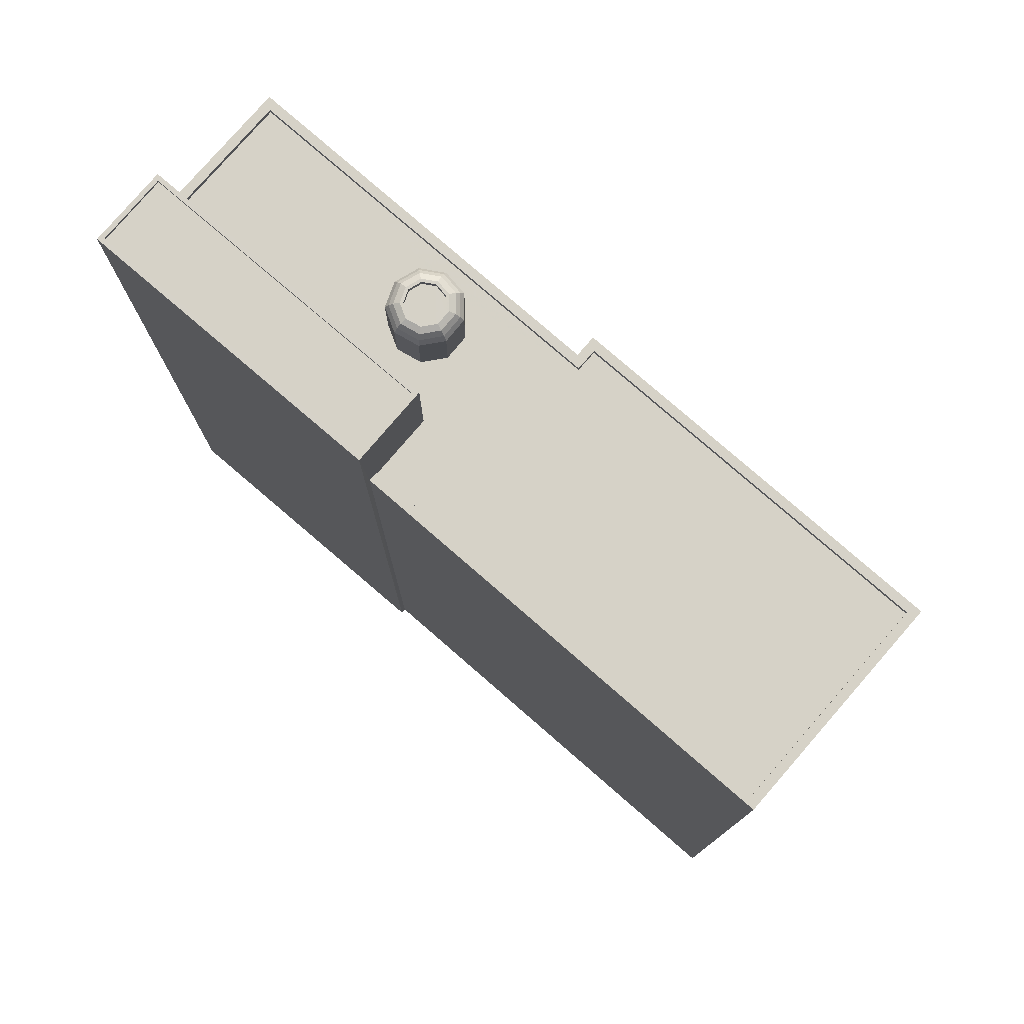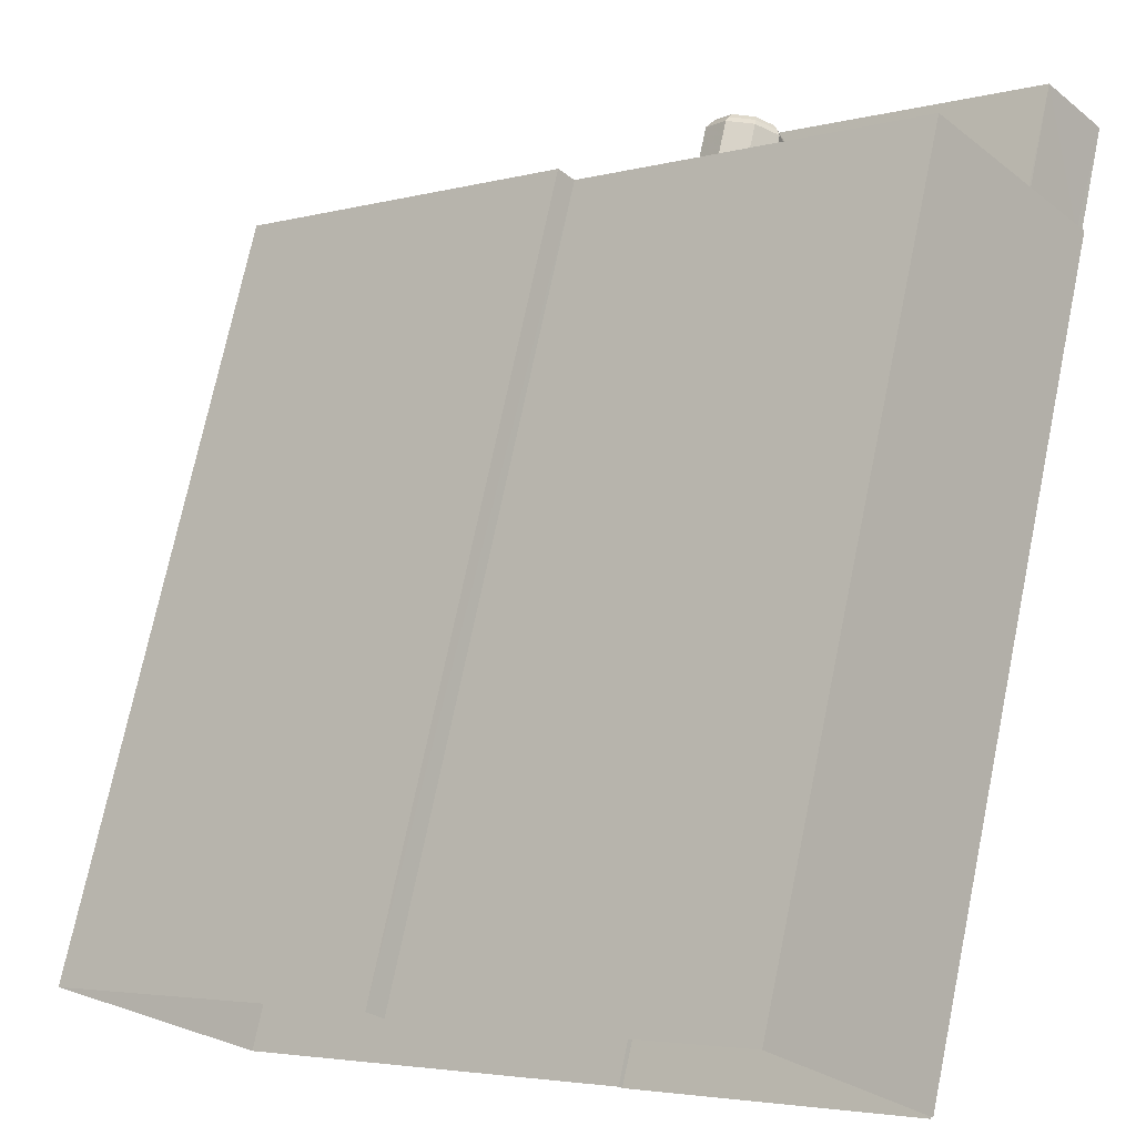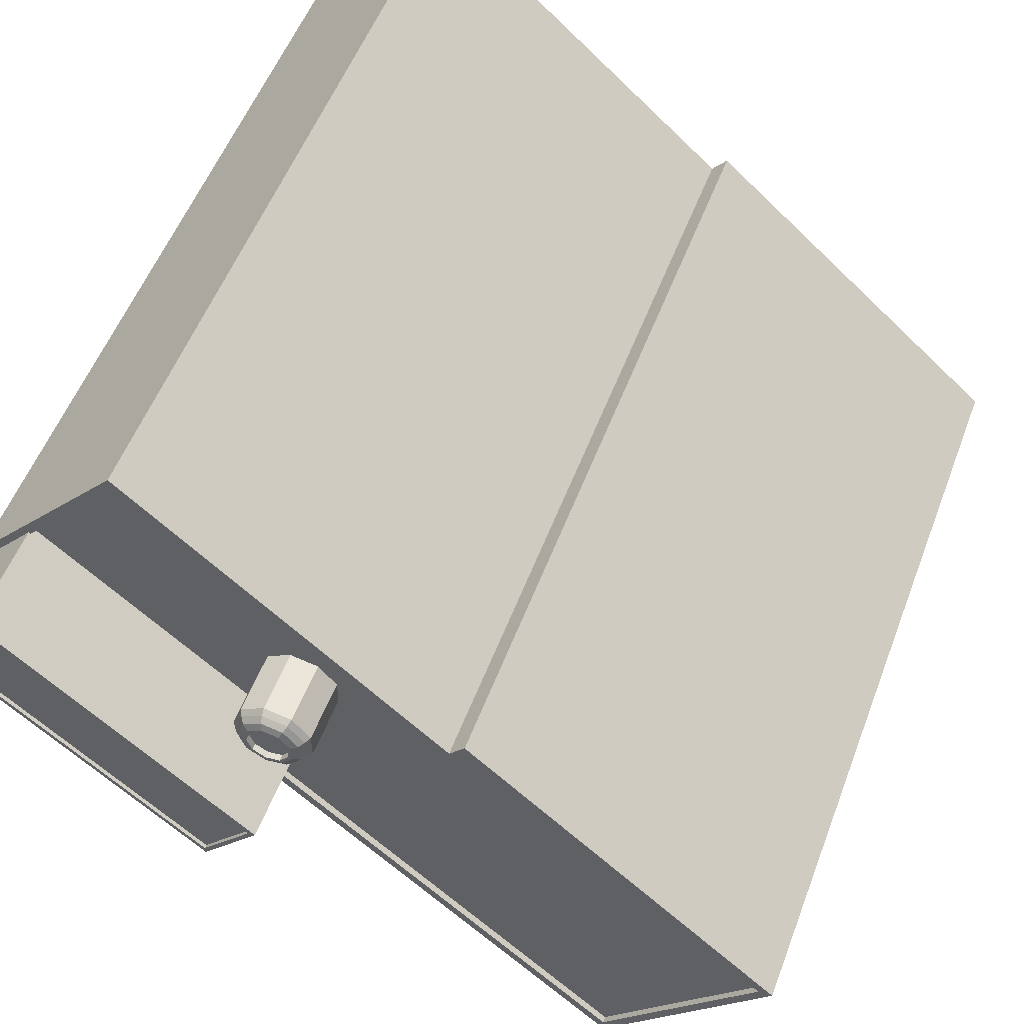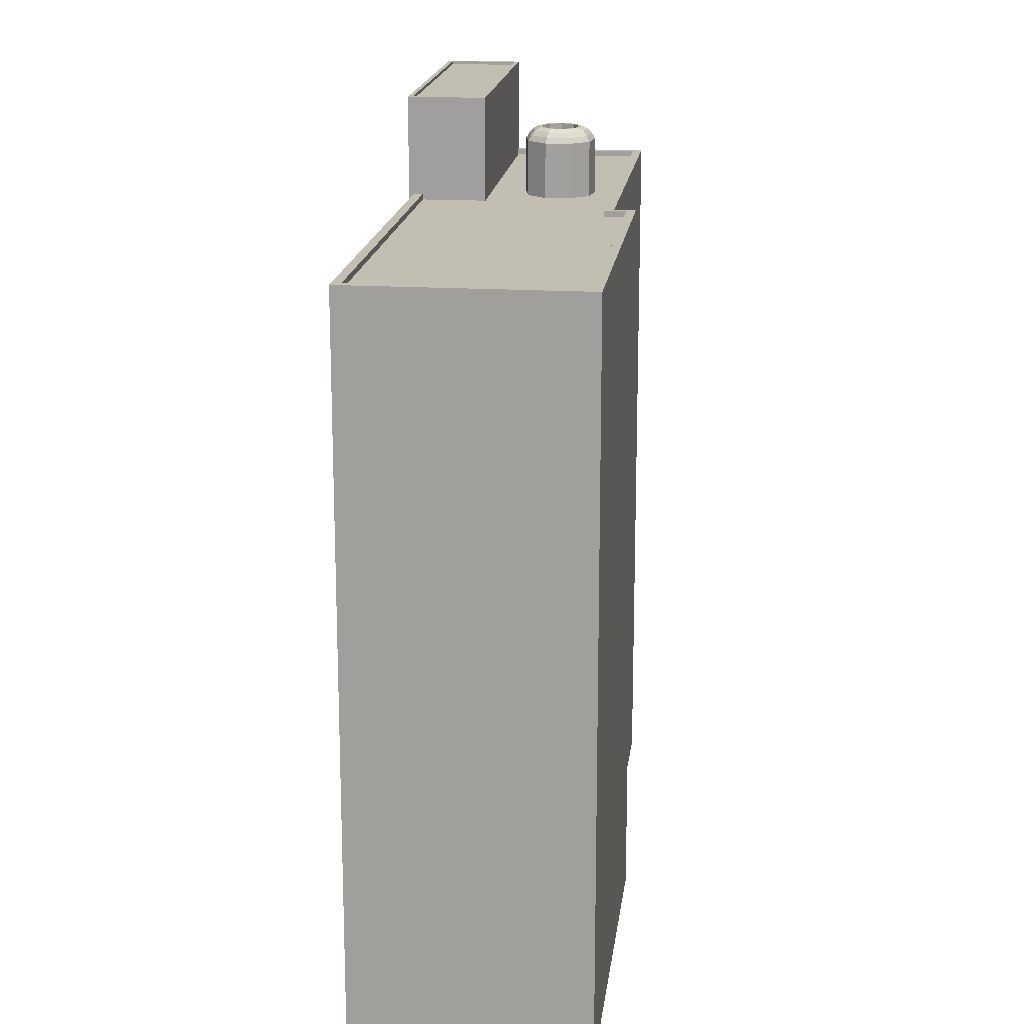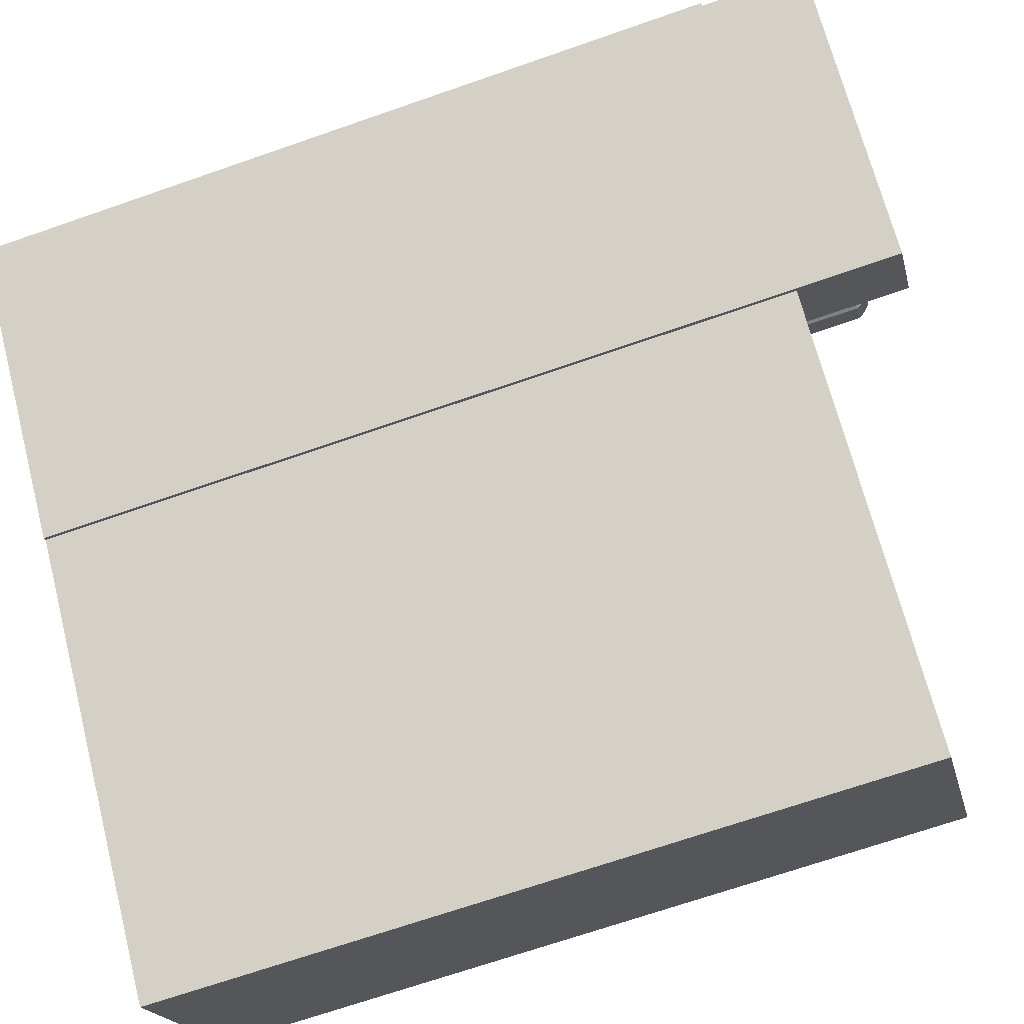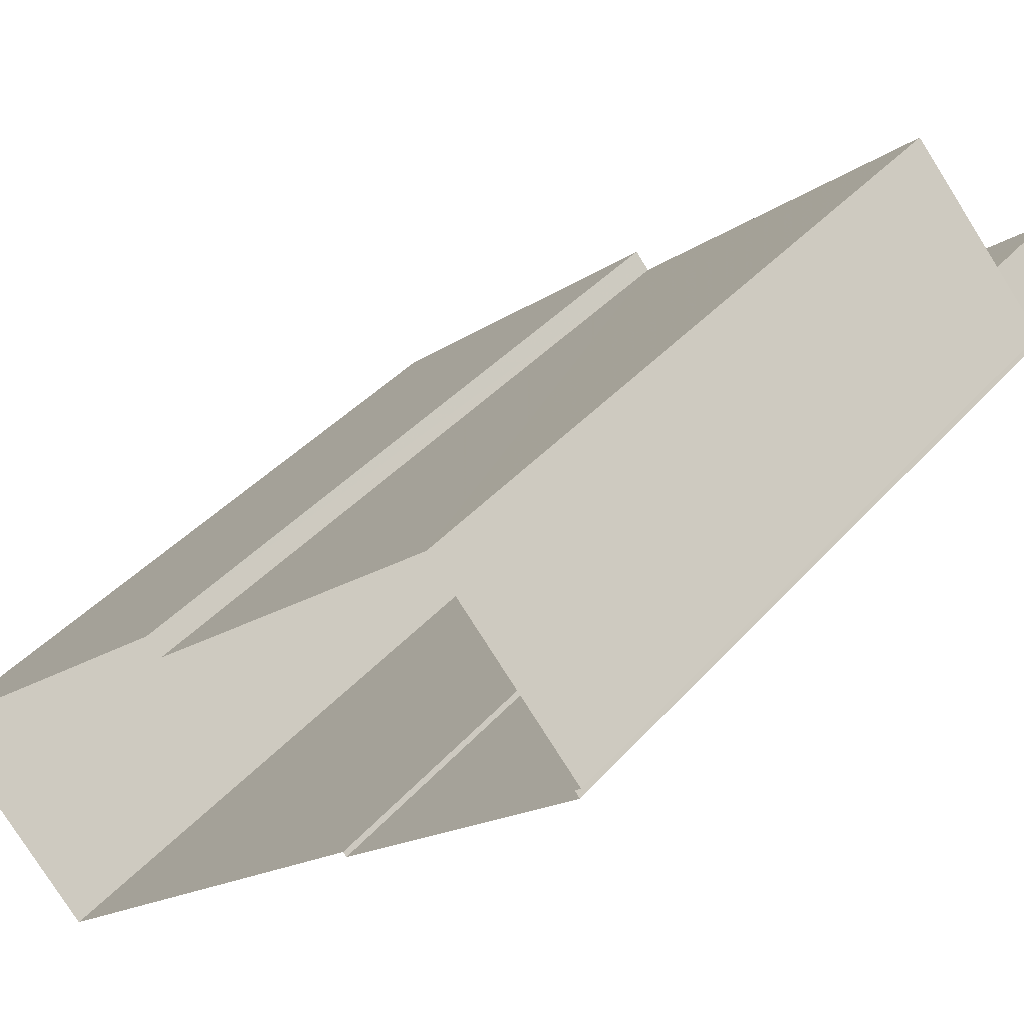
<metadata>
{"format":"obj","ext":"obj","renderer":"f3d","projection":"perspective","resolution":1024,"background":"white","views":[{"elev":78.5,"azim":-0.3,"up":"+Z"},{"elev":73.0,"azim":-168.2,"up":"+Y"},{"elev":53.0,"azim":20.3,"up":"+Y"},{"elev":17.4,"azim":55.7,"up":"+Z"},{"elev":-69.5,"azim":-70.8,"up":"+Y"},{"elev":38.2,"azim":-144.0,"up":"+Y"}]}
</metadata>
<code>
v -5960 -3.619e+04 3.386
v -5967 -3.62e+04 3.385
v -5973 -3.618e+04 3.392
v -5973 -3.618e+04 3.392
v -5981 -3.619e+04 3.392
v -5982 -3.619e+04 3.392
v -5992 -3.618e+04 3.396
v -5986 -3.617e+04 3.398
v -5992 -3.618e+04 3.396
v -5992 -3.618e+04 3.396
v -5980 -3.619e+04 39.61
v -5991 -3.618e+04 39.62
v -5982 -3.619e+04 39.61
v -5989 -3.618e+04 39.62
v -5990 -3.618e+04 39.76
v -5992 -3.618e+04 39.76
v -5989 -3.618e+04 39.76
v -5982 -3.619e+04 39.75
v -5982 -3.619e+04 39.75
v -5979 -3.619e+04 39.75
v -5980 -3.619e+04 39.75
v -5991 -3.618e+04 39.76
v -5982 -3.618e+04 35.16
v -5986 -3.617e+04 35.16
v -5988 -3.618e+04 35.16
v -5980 -3.618e+04 35.16
v -5980 -3.618e+04 35.16
v -5989 -3.618e+04 35.16
v -5981 -3.618e+04 35.16
v -5981 -3.618e+04 35.16
v -5979 -3.619e+04 35.16
v -5981 -3.619e+04 35.16
v -5973 -3.618e+04 35.16
v -5967 -3.62e+04 35.15
v -5960 -3.619e+04 35.15
v -5979 -3.618e+04 35.16
v -5973 -3.618e+04 35.16
v -5980 -3.618e+04 35.16
v -5979 -3.618e+04 35.16
v -5978 -3.618e+04 35.16
v -5978 -3.618e+04 35.16
v -5978 -3.618e+04 35.16
v -5978 -3.618e+04 35.16
v -5973 -3.618e+04 35.41
v -5973 -3.618e+04 35.41
v -5960 -3.619e+04 35.4
v -5960 -3.619e+04 35.4
v -5967 -3.62e+04 35.4
v -5967 -3.62e+04 35.4
v -5981 -3.619e+04 35.41
v -5973 -3.618e+04 35.41
v -5986 -3.617e+04 35.41
v -5986 -3.617e+04 35.41
v -5992 -3.618e+04 35.41
v -5990 -3.618e+04 35.41
v -5992 -3.618e+04 35.41
v -5981 -3.619e+04 35.41
v -5989 -3.618e+04 35.41
v -5973 -3.618e+04 35.41
v -5979 -3.618e+04 37.86
v -5980 -3.618e+04 37.62
v -5979 -3.618e+04 37.62
v -5980 -3.618e+04 37.86
v -5981 -3.618e+04 37.62
v -5981 -3.618e+04 37.87
v -5980 -3.618e+04 37.63
v -5980 -3.618e+04 37.87
v -5979 -3.618e+04 37.87
v -5979 -3.618e+04 37.63
v -5978 -3.618e+04 37.87
v -5978 -3.618e+04 37.63
v -5978 -3.618e+04 37.86
v -5978 -3.618e+04 37.62
v -5978 -3.618e+04 37.86
v -5978 -3.618e+04 37.62
v -5978 -3.618e+04 37.62
v -5978 -3.618e+04 37.86
v -5979 -3.618e+04 38.08
v -5980 -3.618e+04 38.08
v -5980 -3.618e+04 38.08
v -5980 -3.618e+04 38.08
v -5979 -3.618e+04 38.08
v -5979 -3.618e+04 38.08
v -5978 -3.618e+04 38.08
v -5978 -3.618e+04 38.08
v -5979 -3.618e+04 38.08
v -5979 -3.618e+04 38.2
v -5980 -3.618e+04 38.2
v -5980 -3.618e+04 38.2
v -5980 -3.618e+04 38.2
v -5979 -3.618e+04 38.2
v -5979 -3.618e+04 38.2
v -5978 -3.618e+04 38.2
v -5978 -3.618e+04 38.2
v -5979 -3.618e+04 38.2
v -5978 -3.618e+04 38.2
v -5980 -3.618e+04 38.2
v -5978 -3.618e+04 38.2
v -5979 -3.618e+04 38.2
v -5979 -3.618e+04 38.2
v -5980 -3.618e+04 38.2
v -5979 -3.618e+04 37.95
v -5980 -3.618e+04 37.95
v -5980 -3.618e+04 37.95
v -5979 -3.618e+04 37.95
v -5979 -3.618e+04 37.95
v -5980 -3.618e+04 37.95
v -5978 -3.618e+04 37.95
v -5978 -3.618e+04 37.95
v -5979 -3.618e+04 37.95
v -5979 -3.618e+04 38.2
v -5980 -3.618e+04 38.2
v -5979 -3.618e+04 38.2
f 1 2 3
f 1 3 4
f 5 6 7
f 3 2 5
f 3 5 8
f 8 9 10
f 9 5 7
f 8 5 9
f 11 12 13
f 11 14 12
f 15 16 17
f 18 19 20
f 21 18 20
f 16 19 18
f 17 16 22
f 22 16 18
f 17 20 15
f 17 21 20
f 23 24 25
f 26 27 23
f 24 28 25
f 29 25 30
f 29 26 25
f 26 23 25
f 31 32 33
f 25 31 30
f 32 34 33
f 33 34 35
f 27 26 36
f 23 27 33
f 33 35 37
f 30 38 29
f 38 31 39
f 27 36 40
f 41 39 31
f 42 41 33
f 43 42 33
f 40 43 33
f 41 31 33
f 30 31 38
f 27 40 33
f 44 45 46
f 46 47 48
f 48 49 50
f 44 51 45
f 52 51 53
f 54 55 53
f 56 55 54
f 50 49 57
f 55 58 52
f 52 59 51
f 48 47 49
f 45 51 59
f 46 45 47
f 55 52 53
f 60 61 62
f 60 63 61
f 64 63 65
f 64 61 63
f 66 65 67
f 66 64 65
f 68 66 67
f 68 69 66
f 69 68 70
f 71 69 70
f 72 73 71
f 70 72 71
f 74 73 72
f 74 75 73
f 76 75 74
f 77 76 74
f 77 60 62
f 76 77 62
f 78 63 60
f 78 79 63
f 65 79 80
f 65 63 79
f 67 80 81
f 67 65 80
f 82 67 81
f 82 68 67
f 68 82 83
f 70 68 83
f 70 83 84
f 72 70 84
f 85 72 84
f 85 74 72
f 85 86 77
f 74 85 77
f 86 78 60
f 77 86 60
f 87 79 78
f 87 88 79
f 88 80 79
f 88 89 80
f 81 80 89
f 90 81 89
f 91 81 90
f 91 82 81
f 82 91 92
f 83 82 92
f 83 92 93
f 84 83 93
f 84 93 94
f 85 84 94
f 94 95 86
f 85 94 86
f 95 87 78
f 86 95 78
f 96 94 93
f 97 90 89
f 93 92 98
f 91 90 99
f 91 100 92
f 100 91 99
f 101 90 97
f 99 90 101
f 96 93 98
f 98 92 100
f 102 103 104
f 105 106 102
f 103 107 104
f 106 108 109
f 110 102 104
f 105 108 106
f 110 105 102
f 89 88 97
f 95 96 111
f 94 96 95
f 112 88 87
f 111 113 87
f 95 111 87
f 113 112 87
f 97 88 112
f 18 11 13
f 18 21 11
f 18 13 12
f 22 18 12
f 22 12 14
f 17 22 14
f 21 14 11
f 21 17 14
f 19 7 6
f 19 16 7
f 15 56 16
f 16 56 7
f 15 55 56
f 7 56 9
f 32 31 57
f 5 50 6
f 31 20 57
f 6 50 19
f 57 20 19
f 50 57 19
f 55 15 58
f 15 20 25
f 28 58 25
f 20 31 25
f 58 15 25
f 56 54 10
f 9 56 10
f 54 8 10
f 54 53 8
f 8 51 3
f 8 53 51
f 51 4 3
f 51 44 4
f 46 1 4
f 44 46 4
f 48 2 1
f 46 48 1
f 5 2 48
f 50 5 48
f 32 49 34
f 32 57 49
f 58 24 52
f 58 28 24
f 33 59 23
f 23 52 24
f 23 59 52
f 59 33 37
f 45 59 37
f 47 37 35
f 47 45 37
f 49 35 34
f 49 47 35
f 36 69 71
f 40 36 71
f 73 40 71
f 73 43 40
f 75 43 73
f 75 42 43
f 76 42 75
f 76 41 42
f 39 41 76
f 62 39 76
f 38 39 62
f 61 38 62
f 29 38 61
f 64 29 61
f 26 29 64
f 66 26 64
f 36 26 66
f 69 36 66
f 97 107 103
f 101 97 103
f 99 103 102
f 99 101 103
f 100 102 106
f 100 99 102
f 98 106 109
f 98 100 106
f 96 109 108
f 96 98 109
f 111 108 105
f 111 96 108
f 111 105 110
f 113 111 110
f 113 110 104
f 112 113 104
f 112 104 107
f 97 112 107

</code>
